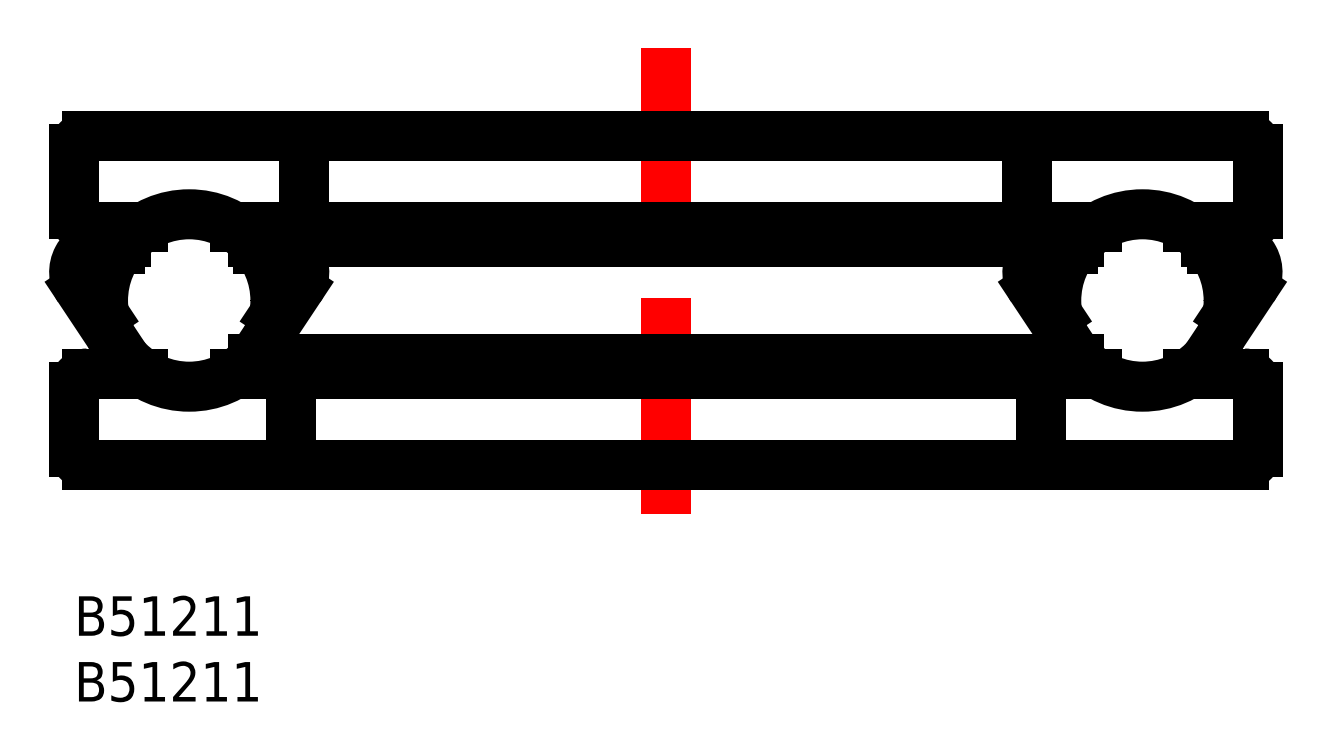
<metadata>
{"format":"dxf","ext":"dxf","renderer":"ezdxf+matplotlib","layout":"modelspace","background":"white","min_lineweight":24,"dpi":150}
</metadata>
<code>
0
SECTION
2
ENTITIES
0
TEXT
8
MSM_PART_NUMBER
10
0
20
-8
30
0
40
3
1
B51211
0
TEXT
8
MSM_PART_NUMBER
10
0
20
-3
30
0
40
3
1
B51211
0
LINE
8
MSM_CONTINUOUS
10
17.5
20
34
30
0
11
17.5
21
29.06
31
0
0
LINE
8
MSM_CONTINUOUS
10
72.5
20
29.06
30
0
11
72.5
21
34
31
0
0
ARC
8
MSM_CONTINUOUS
10
16.5
20
29.06
30
0
40
1
50
270
51
360
0
ARC
8
MSM_CONTINUOUS
10
73.5
20
29.06
30
0
40
1
50
180
51
270
0
LINE
8
MSM_CONTINUOUS
10
16.5
20
15.94
30
0
11
16.5
21
11
31
0
0
LINE
8
MSM_CONTINUOUS
10
73.5
20
11
30
0
11
73.5
21
15.94
31
0
0
ARC
8
MSM_CONTINUOUS
10
16.5
20
34
30
0
40
1
50
1.628e-12
51
90
0
ARC
8
MSM_CONTINUOUS
10
73.5
20
34
30
0
40
1
50
90
51
180
0
ARC
8
MSM_CONTINUOUS
10
15.5
20
15.94
30
0
40
1
50
360
51
90
0
ARC
8
MSM_CONTINUOUS
10
74.5
20
15.94
30
0
40
1
50
90
51
180
0
ARC
8
MSM_CONTINUOUS
10
15.5
20
11
30
0
40
1
50
270
51
8.142e-13
0
ARC
8
MSM_CONTINUOUS
10
74.5
20
11
30
0
40
1
50
180
51
270
0
ARC
8
MSM_CONTINUOUS
10
15.23
20
24.65
30
0
40
2.272
50
326.4
51
90
0
ARC
8
MSM_CONTINUOUS
10
74.77
20
24.65
30
0
40
2.272
50
90
51
213.6
0
LINE
8
MSM_CONTINUOUS
10
17.12
20
23.39
30
0
11
14.7
21
19.75
31
0
0
LINE
8
MSM_CONTINUOUS
10
75.3
20
19.75
30
0
11
72.88
21
23.39
31
0
0
LINE
8
MSM_CENTER
10
45
20
41.72
30
0
11
45
21
6.292
31
0
0
LINE
8
MSM_CONTINUOUS
10
87.2
20
19.75
30
0
11
89.62
21
23.39
31
0
0
LINE
8
MSM_CONTINUOUS
10
0.3797
20
23.39
30
0
11
2.8
21
19.75
31
0
0
LINE
8
MSM_CONTINUOUS
10
76.41
20
18.08
30
0
11
13.59
21
18.08
31
0
0
LINE
8
MSM_CONTINUOUS
10
89
20
28.06
30
0
11
84.73
21
28.06
31
0
0
ARC
8
MSM_CONTINUOUS
10
1
20
29.06
30
0
40
1
50
180
51
270
0
ARC
8
MSM_CONTINUOUS
10
89
20
29.06
30
0
40
1
50
270
51
8.142e-13
0
LINE
8
MSM_CONTINUOUS
10
0
20
34
30
0
11
0
21
29.06
31
0
0
LINE
8
MSM_CONTINUOUS
10
90
20
29.06
30
0
11
90
21
34
31
0
0
LINE
8
MSM_CONTINUOUS
10
89
20
16.94
30
0
11
84.73
21
16.94
31
0
0
ARC
8
MSM_CONTINUOUS
10
1
20
15.94
30
0
40
1
50
90
51
180
0
ARC
8
MSM_CONTINUOUS
10
89
20
15.94
30
0
40
1
50
360
51
90
0
LINE
8
MSM_CONTINUOUS
10
0
20
15.94
30
0
11
0
21
11
31
0
0
LINE
8
MSM_CONTINUOUS
10
90
20
11
30
0
11
90
21
15.94
31
0
0
LINE
8
MSM_CONTINUOUS
10
89
20
10
30
0
11
1
21
10
31
0
0
ARC
8
MSM_CONTINUOUS
10
1
20
11
30
0
40
1
50
180
51
270
0
ARC
8
MSM_CONTINUOUS
10
89
20
11
30
0
40
1
50
270
51
8.142e-13
0
LINE
8
MSM_CONTINUOUS
10
89
20
35
30
0
11
1
21
35
31
0
0
ARC
8
MSM_CONTINUOUS
10
1
20
34
30
0
40
1
50
90
51
180
0
ARC
8
MSM_CONTINUOUS
10
89
20
34
30
0
40
1
50
360
51
90
0
LINE
8
MSM_CONTINUOUS
10
87.73
20
26.92
30
0
11
86.09
21
26.92
31
0
0
ARC
8
MSM_CONTINUOUS
10
2.272
20
24.65
30
0
40
2.272
50
90
51
213.6
0
ARC
8
MSM_CONTINUOUS
10
87.73
20
24.65
30
0
40
2.272
50
326.4
51
90
0
CIRCLE
8
MSM_CONTINUOUS
10
8.75
20
22.5
30
0
40
6.556
0
LINE
8
MSM_CONTINUOUS
10
5.27
20
28.06
30
0
11
1
21
28.06
31
0
0
LINE
8
MSM_CONTINUOUS
10
3.908
20
26.92
30
0
11
2.272
21
26.92
31
0
0
LINE
8
MSM_CONTINUOUS
10
5.27
20
16.94
30
0
11
1
21
16.94
31
0
0
LINE
8
MSM_CONTINUOUS
10
3.495
20
26.42
30
0
11
2.272
21
26.42
31
0
0
ARC
8
MSM_CONTINUOUS
10
2.272
20
24.65
30
0
40
1.772
50
90
51
213.6
0
LINE
8
MSM_CONTINUOUS
10
0.7962
20
23.67
30
0
11
2.282
21
21.43
31
0
0
LINE
8
MSM_CONTINUOUS
10
16.7
20
23.67
30
0
11
15.22
21
21.43
31
0
0
LINE
8
MSM_CONTINUOUS
10
14
20
26.42
30
0
11
15.23
21
26.42
31
0
0
ARC
8
MSM_CONTINUOUS
10
15.23
20
24.65
30
0
40
1.772
50
326.4
51
90
0
LINE
8
MSM_CONTINUOUS
10
89.2
20
23.67
30
0
11
87.72
21
21.43
31
0
0
LINE
8
MSM_CONTINUOUS
10
86.5
20
26.42
30
0
11
87.73
21
26.42
31
0
0
ARC
8
MSM_CONTINUOUS
10
87.73
20
24.65
30
0
40
1.772
50
326.4
51
90
0
CIRCLE
8
MSM_CONTINUOUS
10
81.25
20
22.5
30
0
40
6.556
0
LINE
8
MSM_CONTINUOUS
10
73.3
20
23.67
30
0
11
74.78
21
21.43
31
0
0
LINE
8
MSM_CONTINUOUS
10
76
20
26.42
30
0
11
74.77
21
26.42
31
0
0
ARC
8
MSM_CONTINUOUS
10
74.77
20
24.65
30
0
40
1.772
50
90
51
213.6
0
LINE
8
MSM_CONTINUOUS
10
77.77
20
28.06
30
0
11
12.23
21
28.06
31
0
0
LINE
8
MSM_CONTINUOUS
10
76.41
20
26.92
30
0
11
13.59
21
26.92
31
0
0
LINE
8
MSM_CONTINUOUS
10
77.77
20
16.94
30
0
11
12.23
21
16.94
31
0
0
VIEWPORT
8
0
10
142.6
20
99.11
30
0
40
416.5
41
222.2
68
     1
69
     1
0
VIEWPORT
8
MSM_CONTINUOUS
10
142.6
20
99.11
30
0
40
228.1
41
158.6
68
     2
69
     2
0
ENDSEC
0
EOF

</code>
